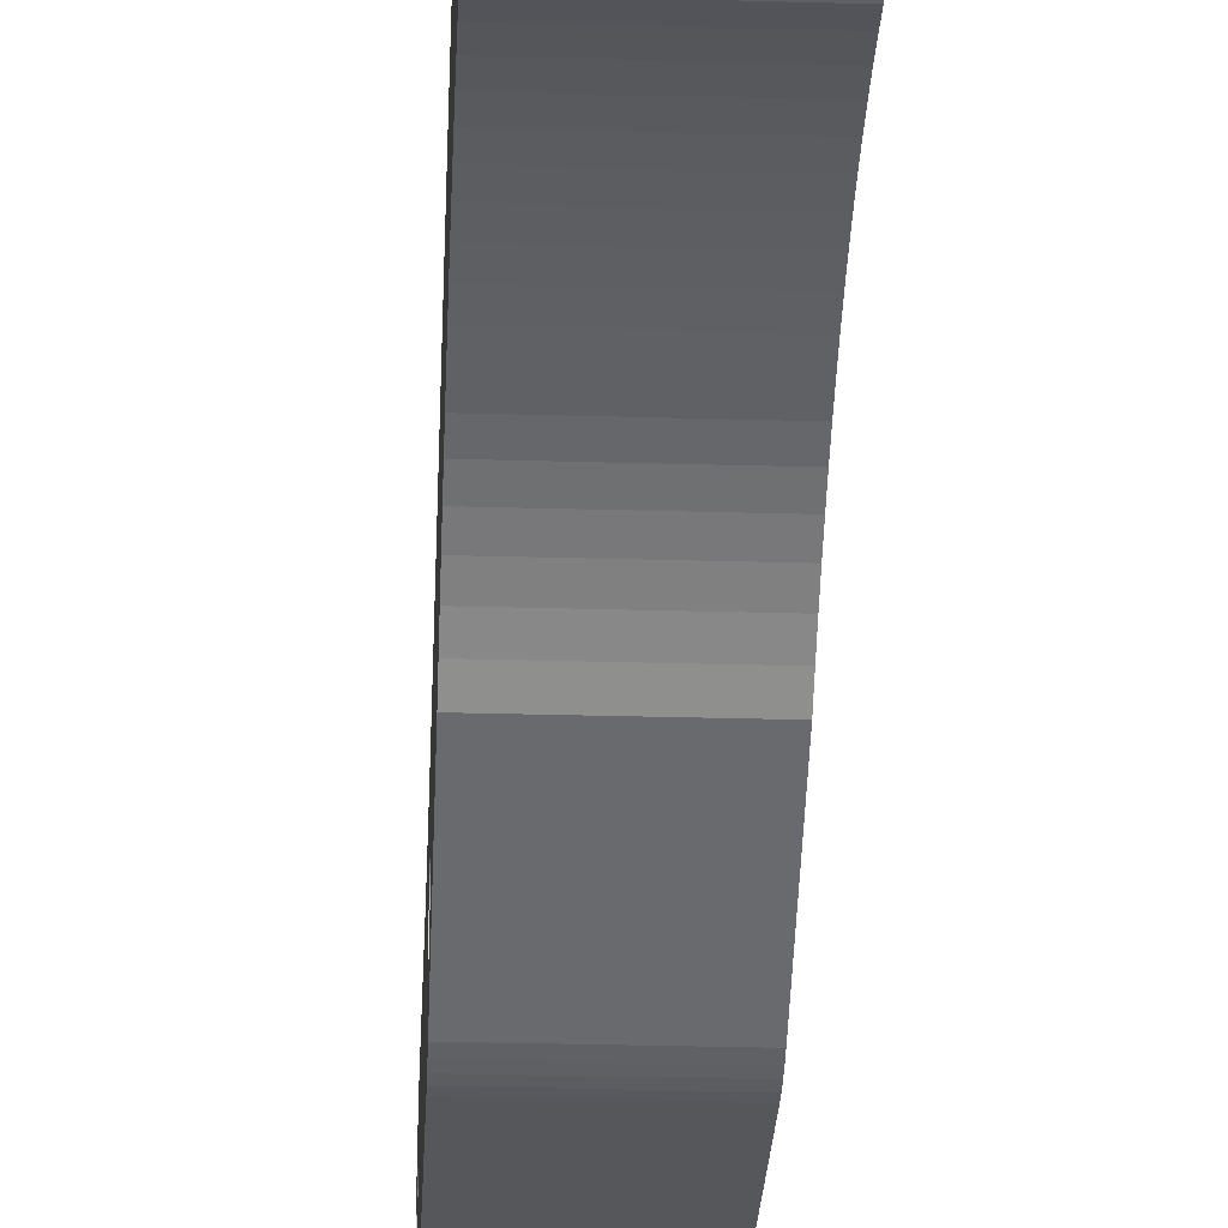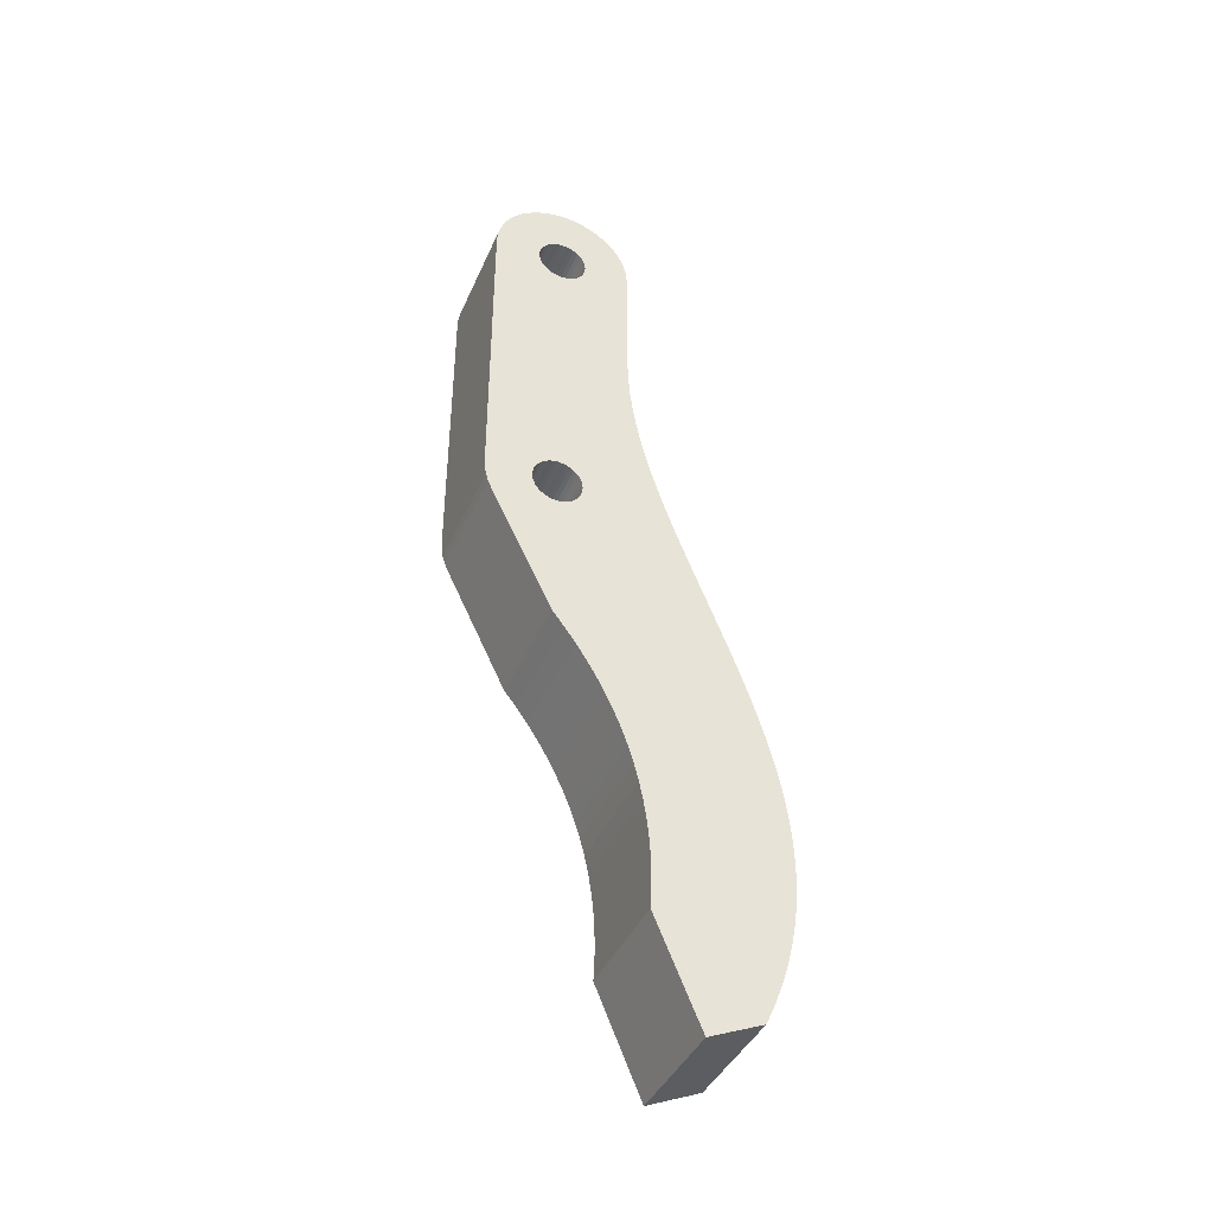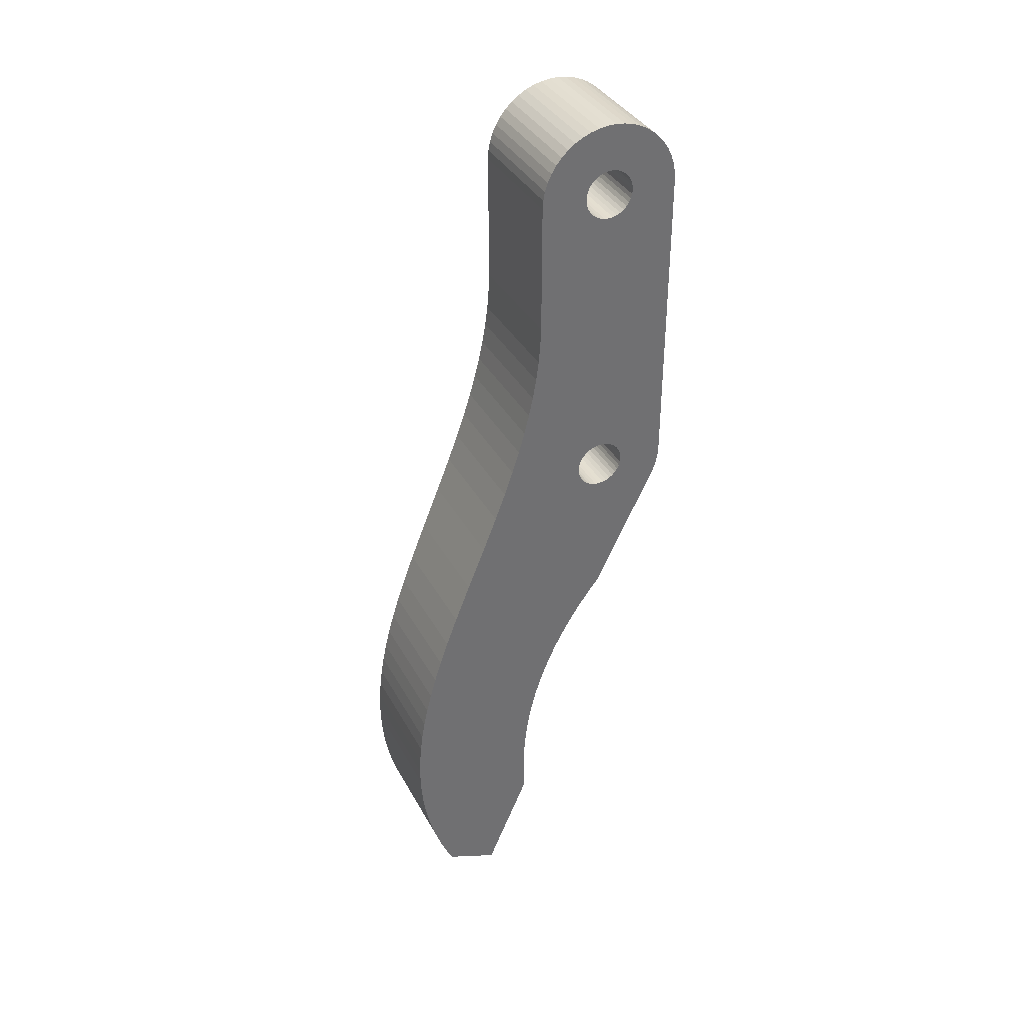
<metadata>
{"format":"obj","ext":"obj","renderer":"f3d","projection":"perspective","resolution":1024,"background":"white","views":[{"elev":-27.1,"azim":177.4,"up":"+Y"},{"elev":-40.9,"azim":67.7,"up":"+Z"},{"elev":36.9,"azim":-115.6,"up":"+Z"}]}
</metadata>
<code>
o fabconvert.com_gripper_1
v 0.258 -0 0.2018
v 0 -0 0.2018
v 0 0.000968 0.1846
v 0.258 0.000968 0.1846
v 0 0.003859 0.1677
v 0.258 0.003859 0.1677
v 0 0.008637 0.1513
v 0.258 0.008637 0.1513
v 0 0.01524 0.1355
v 0.258 0.01524 0.1355
v 0 0.3035 0.8695
v 0.258 0.3035 0.8695
v 0 0.3035 0.6056
v 0.258 0.3035 0.6056
v 0 0.3023 0.8885
v 0.258 0.3023 0.8885
v 0 0.2988 0.9073
v 0.258 0.2988 0.9073
v 0 0.2929 0.9254
v 0.258 0.2929 0.9254
v 0 0.2848 0.9426
v 0.258 0.2848 0.9426
v 0 0.2745 0.9587
v 0.258 0.2745 0.9587
v 0 0.2624 0.9734
v 0.258 0.2624 0.9734
v 0 0.2485 0.9865
v 0.258 0.2485 0.9865
v 0 0.2331 0.9977
v 0.258 0.2331 0.9977
v 0 0.2164 1.007
v 0.258 0.2164 1.007
v 0 0.1987 1.014
v 0.258 0.1987 1.014
v 0 0.1802 1.019
v 0.258 0.1802 1.019
v 0 0.1613 1.021
v 0.258 0.1613 1.021
v 0 0.1422 1.021
v 0.258 0.1422 1.021
v 0 0.1233 1.019
v 0.258 0.1233 1.019
v 0 0.1049 1.014
v 0.258 0.1049 1.014
v 0 0.08715 1.007
v 0.258 0.08715 1.007
v 0 0.07045 0.9977
v 0.258 0.07045 0.9977
v 0 0.05503 0.9865
v 0.258 0.05503 0.9865
v 0 0.04113 0.9734
v 0.258 0.04113 0.9734
v 0 0.02899 0.9587
v 0.258 0.02899 0.9587
v 0 0.01877 0.9426
v 0.258 0.01877 0.9426
v 0 0.01066 0.9254
v 0.258 0.01066 0.9254
v 0 0.004768 0.9073
v 0.258 0.004768 0.9073
v 0 0.001196 0.8885
v 0.258 0.001196 0.8885
v 0 -0 0.8695
v 0.258 -0 0.8695
v 0.258 -0 0.2018
v 0.258 -0 0.8695
v 0 -0 0.2018
v 0 -0 0.8695
v 0.258 0.1518 0.9226
v 0 0.1518 0.9226
v 0.258 0.161 0.9218
v 0 0.161 0.9218
v 0.258 0.1699 0.9194
v 0 0.1699 0.9194
v 0.258 0.1783 0.9155
v 0 0.1783 0.9155
v 0.258 0.1859 0.9102
v 0 0.1859 0.9102
v 0.258 0.1925 0.9037
v 0 0.1925 0.9037
v 0.258 0.1978 0.8961
v 0 0.1978 0.8961
v 0.258 0.2017 0.8877
v 0 0.2017 0.8877
v 0.258 0.2041 0.8787
v 0 0.2041 0.8787
v 0.258 0.2049 0.8695
v 0 0.2049 0.8695
v 0.258 0.2041 0.8603
v 0 0.2041 0.8603
v 0.258 0.2017 0.8514
v 0 0.2017 0.8514
v 0.258 0.1978 0.843
v 0 0.1978 0.843
v 0.258 0.1925 0.8354
v 0 0.1925 0.8354
v 0.258 0.1859 0.8288
v 0 0.1859 0.8288
v 0.258 0.1783 0.8235
v 0 0.1783 0.8235
v 0.258 0.1699 0.8196
v 0 0.1699 0.8196
v 0.258 0.161 0.8172
v 0 0.161 0.8172
v 0.258 0.1518 0.8164
v 0 0.1518 0.8164
v 0.258 0.1425 0.8172
v 0 0.1425 0.8172
v 0.258 0.1336 0.8196
v 0 0.1336 0.8196
v 0.258 0.1252 0.8235
v 0 0.1252 0.8235
v 0.258 0.1176 0.8288
v 0 0.1176 0.8288
v 0.258 0.1111 0.8354
v 0 0.1111 0.8354
v 0.258 0.1058 0.843
v 0 0.1058 0.843
v 0.258 0.1019 0.8514
v 0 0.1019 0.8514
v 0.258 0.09946 0.8603
v 0 0.09946 0.8603
v 0.258 0.09865 0.8695
v 0 0.09865 0.8695
v 0.258 0.09946 0.8787
v 0 0.09946 0.8787
v 0.258 0.1019 0.8877
v 0 0.1019 0.8877
v 0.258 0.1058 0.8961
v 0 0.1058 0.8961
v 0.258 0.1111 0.9037
v 0 0.1111 0.9037
v 0.258 0.1176 0.9102
v 0 0.1176 0.9102
v 0.258 0.1252 0.9155
v 0 0.1252 0.9155
v 0.258 0.1336 0.9194
v 0 0.1336 0.9194
v 0.258 0.1425 0.9218
v 0 0.1425 0.9218
v 0.258 0.1518 0.2549
v 0 0.1518 0.2549
v 0.258 0.161 0.2541
v 0 0.161 0.2541
v 0.258 0.1699 0.2517
v 0 0.1699 0.2517
v 0.258 0.1783 0.2478
v 0 0.1783 0.2478
v 0.258 0.1859 0.2424
v 0 0.1859 0.2424
v 0.258 0.1925 0.2359
v 0 0.1925 0.2359
v 0.258 0.1978 0.2283
v 0 0.1978 0.2283
v 0.258 0.2017 0.2199
v 0 0.2017 0.2199
v 0.258 0.2041 0.211
v 0 0.2041 0.211
v 0.258 0.2049 0.2018
v 0 0.2049 0.2018
v 0.258 0.2041 0.1925
v 0 0.2041 0.1925
v 0.258 0.2017 0.1836
v 0 0.2017 0.1836
v 0.258 0.1978 0.1752
v 0 0.1978 0.1752
v 0.258 0.1925 0.1676
v 0 0.1925 0.1676
v 0.258 0.1859 0.1611
v 0 0.1859 0.1611
v 0.258 0.1783 0.1557
v 0 0.1783 0.1557
v 0.258 0.1699 0.1518
v 0 0.1699 0.1518
v 0.258 0.161 0.1494
v 0 0.161 0.1494
v 0.258 0.1518 0.1486
v 0 0.1518 0.1486
v 0.258 0.1425 0.1494
v 0 0.1425 0.1494
v 0.258 0.1336 0.1518
v 0 0.1336 0.1518
v 0.258 0.1252 0.1557
v 0 0.1252 0.1557
v 0.258 0.1176 0.1611
v 0 0.1176 0.1611
v 0.258 0.1111 0.1676
v 0 0.1111 0.1676
v 0.258 0.1058 0.1752
v 0 0.1058 0.1752
v 0.258 0.1019 0.1836
v 0 0.1019 0.1836
v 0.258 0.09946 0.1925
v 0 0.09946 0.1925
v 0.258 0.09865 0.2018
v 0 0.09865 0.2018
v 0.258 0.09946 0.211
v 0 0.09946 0.211
v 0.258 0.1019 0.2199
v 0 0.1019 0.2199
v 0.258 0.1058 0.2283
v 0 0.1058 0.2283
v 0.258 0.1111 0.2359
v 0 0.1111 0.2359
v 0.258 0.1176 0.2424
v 0 0.1176 0.2424
v 0.258 0.1252 0.2478
v 0 0.1252 0.2478
v 0.258 0.1336 0.2517
v 0 0.1336 0.2517
v 0.258 0.1425 0.2541
v 0 0.1425 0.2541
v 0.258 0.1464 -0.1347
v 0.258 -0 0.8695
v 0.258 0.4115 0.1301
v 0.258 0.389 0.1906
v 0.258 0.3702 0.2448
v 0.258 0.3545 0.2944
v 0.258 0.5581 -0.8798
v 0.258 0.5718 -0.846
v 0.258 0.5837 -0.8122
v 0.258 0.2969 -0.4046
v 0.258 0.3078 -0.4401
v 0.258 0.3414 0.3405
v 0.258 0.4417 0.05343
v 0.258 0.4802 -0.04219
v 0.258 0.5135 -0.1267
v 0.258 0.2843 -0.3696
v 0.258 0.27 -0.335
v 0.258 0.5376 -0.1915
v 0.258 0.5555 -0.2433
v 0.258 0.5834 -0.3364
v 0.258 0.5706 -0.2913
v 0.258 0.1716 -0.1672
v 0.258 0.1951 -0.2001
v 0.258 0.6092 -0.4596
v 0.258 0.6025 -0.4201
v 0.258 0.594 -0.3792
v 0.258 0.2165 -0.2333
v 0.258 0.2362 -0.2669
v 0.258 0.254 -0.3007
v 0.258 0.3171 -0.4761
v 0.258 0.3247 -0.5126
v 0.258 0.3307 -0.5497
v 0.258 0.5937 -0.7785
v 0.258 0.602 -0.7447
v 0.258 0.6087 -0.7107
v 0.258 0.3036 0.593
v 0.258 0.3052 0.5533
v 0.258 0.3306 0.3841
v 0.258 0.3217 0.4257
v 0.258 0.3141 0.47
v 0.258 0.3086 0.5124
v 0.258 0.6189 -0.5712
v 0.258 0.6174 -0.5349
v 0.258 0.6142 -0.4978
v 0.258 0.335 -0.5874
v 0.258 0.3376 -0.6258
v 0.258 0.3386 -0.6649
v 0.258 0.6137 -0.6764
v 0.258 0.617 -0.6419
v 0.258 0.6188 -0.6068
v 0.258 0.4307 -0.9612
v 0.258 0.5425 -0.9138
v 0.258 0.3359 -0.7376
v 0.258 0.3378 -0.7047
v 0 0.1464 -0.1347
v 0 0.5718 -0.846
v 0 0.5581 -0.8798
v 0 -0 0.2018
v 0 0.5837 -0.8122
v 0 0.5555 -0.2433
v 0 0.5706 -0.2913
v 0 0.4115 0.1301
v 0 0.4417 0.05343
v 0 0.3171 -0.4761
v 0 0.3078 -0.4401
v 0 0.2969 -0.4046
v 0 0.2843 -0.3696
v 0 0.27 -0.335
v 0 0.4802 -0.04219
v 0 0.5135 -0.1267
v 0 0.5376 -0.1915
v 0 0.1716 -0.1672
v 0 0.1951 -0.2001
v 0 0.5834 -0.3364
v 0 0.594 -0.3792
v 0 0.6025 -0.4201
v 0 0.3036 0.593
v 0 0.3052 0.5533
v 0 0.3086 0.5124
v 0 0.3141 0.47
v 0 0.335 -0.5874
v 0 0.3307 -0.5497
v 0 0.3247 -0.5126
v 0 0.254 -0.3007
v 0 0.2362 -0.2669
v 0 0.2165 -0.2333
v 0 0.6137 -0.6764
v 0 0.6087 -0.7107
v 0 0.389 0.1906
v 0 0.3702 0.2448
v 0 0.3545 0.2944
v 0 0.3217 0.4257
v 0 0.3306 0.3841
v 0 0.3414 0.3405
v 0 0.602 -0.7447
v 0 0.5937 -0.7785
v 0 0.6092 -0.4596
v 0 0.6142 -0.4978
v 0 0.6174 -0.5349
v 0 0.3378 -0.7047
v 0 0.3386 -0.6649
v 0 0.3376 -0.6258
v 0 0.6189 -0.5712
v 0 0.6188 -0.6068
v 0 0.617 -0.6419
v 0 0.5425 -0.9138
v 0 0.4307 -0.9612
v 0 0.3359 -0.7376
f 1 2 3
f 1 3 4
f 4 3 5
f 4 5 6
f 6 5 7
f 6 7 8
f 8 7 9
f 8 9 10
f 11 12 13
f 13 12 14
f 12 11 15
f 12 15 16
f 16 15 17
f 16 17 18
f 18 17 19
f 18 19 20
f 20 19 21
f 20 21 22
f 22 21 23
f 22 23 24
f 24 23 25
f 24 25 26
f 26 25 27
f 26 27 28
f 28 27 29
f 28 29 30
f 30 29 31
f 30 31 32
f 32 31 33
f 32 33 34
f 34 33 35
f 34 35 36
f 36 35 37
f 36 37 38
f 38 37 39
f 38 39 40
f 40 39 41
f 40 41 42
f 42 41 43
f 42 43 44
f 44 43 45
f 44 45 46
f 46 45 47
f 46 47 48
f 48 47 49
f 48 49 50
f 50 49 51
f 50 51 52
f 52 51 53
f 52 53 54
f 54 53 55
f 54 55 56
f 56 55 57
f 56 57 58
f 58 57 59
f 58 59 60
f 60 59 61
f 60 61 62
f 62 61 63
f 62 63 64
f 65 66 67
f 67 66 68
f 69 70 71
f 71 70 72
f 71 72 73
f 73 72 74
f 73 74 75
f 75 74 76
f 75 76 77
f 77 76 78
f 77 78 79
f 79 78 80
f 79 80 81
f 81 80 82
f 81 82 83
f 83 82 84
f 83 84 85
f 85 84 86
f 85 86 87
f 87 86 88
f 87 88 89
f 89 88 90
f 89 90 91
f 91 90 92
f 91 92 93
f 93 92 94
f 93 94 95
f 95 94 96
f 95 96 97
f 97 96 98
f 97 98 99
f 99 98 100
f 99 100 101
f 101 100 102
f 101 102 103
f 103 102 104
f 103 104 105
f 105 104 106
f 105 106 107
f 107 106 108
f 107 108 109
f 109 108 110
f 109 110 111
f 111 110 112
f 111 112 113
f 113 112 114
f 113 114 115
f 115 114 116
f 115 116 117
f 117 116 118
f 117 118 119
f 119 118 120
f 119 120 121
f 121 120 122
f 121 122 123
f 123 122 124
f 123 124 125
f 125 124 126
f 125 126 127
f 127 126 128
f 127 128 129
f 129 128 130
f 129 130 131
f 131 130 132
f 131 132 133
f 133 132 134
f 133 134 135
f 135 134 136
f 135 136 137
f 137 136 138
f 137 138 139
f 139 138 140
f 139 140 69
f 69 140 70
f 141 142 143
f 143 142 144
f 143 144 145
f 145 144 146
f 145 146 147
f 147 146 148
f 147 148 149
f 149 148 150
f 149 150 151
f 151 150 152
f 151 152 153
f 153 152 154
f 153 154 155
f 155 154 156
f 155 156 157
f 157 156 158
f 157 158 159
f 159 158 160
f 159 160 161
f 161 160 162
f 161 162 163
f 163 162 164
f 163 164 165
f 165 164 166
f 165 166 167
f 167 166 168
f 167 168 169
f 169 168 170
f 169 170 171
f 171 170 172
f 171 172 173
f 173 172 174
f 173 174 175
f 175 174 176
f 175 176 177
f 177 176 178
f 177 178 179
f 179 178 180
f 179 180 181
f 181 180 182
f 181 182 183
f 183 182 184
f 183 184 185
f 185 184 186
f 185 186 187
f 187 186 188
f 187 188 189
f 189 188 190
f 189 190 191
f 191 190 192
f 191 192 193
f 193 192 194
f 193 194 195
f 195 194 196
f 195 196 197
f 197 196 198
f 197 198 199
f 199 198 200
f 199 200 201
f 201 200 202
f 201 202 203
f 203 202 204
f 203 204 205
f 205 204 206
f 205 206 207
f 207 206 208
f 207 208 209
f 209 208 210
f 209 210 211
f 211 210 212
f 211 212 141
f 141 212 142
f 89 91 203
f 203 91 93
f 203 93 95
f 203 101 103
f 95 97 203
f 203 97 99
f 203 99 101
f 213 177 179
f 179 181 213
f 213 181 183
f 213 183 10
f 10 183 185
f 203 205 89
f 89 205 207
f 89 207 209
f 185 187 10
f 10 187 189
f 10 189 8
f 8 189 191
f 8 191 6
f 191 193 6
f 6 193 195
f 6 195 197
f 4 6 107
f 107 6 197
f 107 197 105
f 105 197 199
f 105 199 103
f 103 199 201
f 103 201 203
f 4 107 1
f 1 107 109
f 1 109 111
f 111 113 1
f 1 113 115
f 1 115 214
f 214 115 117
f 214 117 119
f 127 60 125
f 125 60 62
f 125 62 123
f 123 62 214
f 123 214 121
f 121 214 119
f 131 54 129
f 129 54 56
f 129 56 127
f 127 56 58
f 127 58 60
f 137 46 135
f 135 46 48
f 135 48 133
f 133 48 50
f 133 50 131
f 131 50 52
f 131 52 54
f 215 216 159
f 69 40 139
f 139 40 42
f 139 42 137
f 137 42 44
f 137 44 46
f 159 216 157
f 157 216 217
f 157 217 155
f 155 217 218
f 155 218 153
f 219 220 173
f 173 220 221
f 219 222 223
f 75 32 73
f 73 32 34
f 73 34 71
f 71 34 36
f 71 36 69
f 69 36 38
f 69 38 40
f 85 87 12
f 153 218 151
f 151 218 224
f 151 224 149
f 159 161 215
f 215 161 163
f 215 163 225
f 225 163 165
f 225 165 226
f 226 165 167
f 226 167 227
f 222 219 228
f 228 219 173
f 228 173 229
f 81 24 79
f 79 24 26
f 79 26 77
f 77 26 28
f 77 28 75
f 75 28 30
f 75 30 32
f 227 167 230
f 230 167 169
f 230 169 231
f 171 232 169
f 169 232 233
f 169 233 231
f 177 213 175
f 175 213 234
f 175 234 235
f 209 211 89
f 89 211 141
f 89 141 143
f 236 237 171
f 171 237 238
f 171 238 232
f 235 239 175
f 175 239 240
f 175 240 173
f 173 240 241
f 173 241 229
f 223 242 219
f 219 242 243
f 219 243 244
f 12 16 85
f 85 16 18
f 85 18 83
f 83 18 20
f 83 20 81
f 81 20 22
f 81 22 24
f 221 245 173
f 173 245 246
f 173 246 247
f 87 89 12
f 12 89 143
f 12 143 14
f 14 143 145
f 14 145 248
f 248 145 249
f 224 250 149
f 149 250 251
f 149 251 147
f 147 251 252
f 147 252 145
f 145 252 253
f 145 253 249
f 254 255 171
f 171 255 256
f 171 256 236
f 244 257 219
f 219 257 258
f 219 258 259
f 247 260 173
f 173 260 261
f 173 261 171
f 171 261 262
f 171 262 254
f 263 264 265
f 265 264 219
f 265 219 266
f 266 219 259
f 210 208 63
f 190 9 192
f 192 9 7
f 192 7 194
f 190 188 9
f 9 188 186
f 9 186 267
f 267 186 184
f 267 184 182
f 268 269 174
f 208 206 63
f 63 206 204
f 63 204 270
f 270 204 202
f 270 202 200
f 200 198 270
f 270 198 196
f 270 196 3
f 3 196 194
f 3 194 5
f 5 194 7
f 156 154 112
f 126 124 63
f 63 124 122
f 268 174 271
f 272 273 170
f 274 275 166
f 156 112 158
f 158 112 110
f 158 110 108
f 136 45 138
f 138 45 43
f 138 43 140
f 130 53 132
f 132 53 51
f 132 51 134
f 134 51 49
f 134 49 136
f 136 49 47
f 136 47 45
f 63 61 126
f 126 61 59
f 126 59 128
f 128 59 57
f 128 57 130
f 130 57 55
f 130 55 53
f 210 63 212
f 212 63 122
f 212 122 142
f 142 122 120
f 142 120 118
f 154 152 112
f 112 152 150
f 112 150 148
f 166 275 168
f 148 146 112
f 112 146 144
f 112 144 114
f 114 144 142
f 114 142 116
f 116 142 118
f 276 277 269
f 170 273 172
f 277 278 269
f 269 278 279
f 269 279 174
f 174 279 280
f 275 281 168
f 168 281 282
f 168 282 170
f 170 282 283
f 170 283 272
f 92 11 94
f 94 11 13
f 94 13 96
f 96 13 98
f 182 180 267
f 267 180 178
f 267 178 284
f 284 178 176
f 284 176 285
f 273 286 172
f 172 286 287
f 172 287 288
f 108 106 158
f 158 106 104
f 158 104 160
f 160 104 102
f 289 102 13
f 13 102 100
f 13 100 98
f 289 290 102
f 102 290 291
f 102 291 292
f 293 294 269
f 269 294 295
f 269 295 276
f 280 296 174
f 174 296 297
f 174 297 176
f 176 297 298
f 176 298 285
f 174 299 300
f 166 164 274
f 274 164 162
f 274 162 301
f 301 162 160
f 301 160 302
f 302 160 303
f 292 304 102
f 102 304 305
f 102 305 160
f 160 305 306
f 160 306 303
f 92 90 11
f 11 90 88
f 11 88 15
f 15 88 86
f 15 86 17
f 17 86 84
f 300 307 174
f 174 307 308
f 174 308 271
f 288 309 172
f 172 309 310
f 172 310 311
f 80 23 82
f 82 23 21
f 82 21 84
f 84 21 19
f 84 19 17
f 312 313 269
f 269 313 314
f 269 314 293
f 311 315 172
f 172 315 316
f 172 316 174
f 174 316 317
f 174 317 299
f 74 31 76
f 76 31 29
f 76 29 78
f 78 29 27
f 78 27 80
f 80 27 25
f 80 25 23
f 43 41 140
f 140 41 39
f 140 39 70
f 70 39 37
f 70 37 72
f 72 37 35
f 72 35 74
f 74 35 33
f 74 33 31
f 318 319 269
f 269 319 320
f 269 320 312
f 319 318 263
f 263 318 264
f 320 319 265
f 265 319 263
f 320 265 266
f 320 266 312
f 312 266 259
f 312 259 313
f 313 259 258
f 313 258 314
f 314 258 257
f 314 257 293
f 293 257 244
f 293 244 294
f 294 244 243
f 294 243 295
f 295 243 242
f 295 242 276
f 276 242 223
f 276 223 277
f 277 223 222
f 277 222 278
f 278 222 228
f 278 228 279
f 279 228 229
f 279 229 280
f 280 229 241
f 280 241 296
f 296 241 240
f 296 240 297
f 297 240 239
f 297 239 298
f 298 239 235
f 298 235 285
f 285 235 234
f 285 234 284
f 284 234 213
f 284 213 267
f 9 267 10
f 10 267 213
f 13 14 248
f 13 248 289
f 289 248 249
f 289 249 290
f 290 249 253
f 290 253 291
f 291 253 252
f 291 252 292
f 292 252 251
f 292 251 304
f 304 251 250
f 304 250 305
f 305 250 224
f 305 224 306
f 306 224 218
f 306 218 303
f 303 218 217
f 303 217 302
f 302 217 216
f 302 216 301
f 301 216 215
f 301 215 274
f 274 215 225
f 274 225 275
f 275 225 226
f 275 226 281
f 281 226 227
f 281 227 282
f 282 227 230
f 282 230 283
f 283 230 231
f 283 231 272
f 272 231 233
f 272 233 273
f 273 233 232
f 273 232 286
f 286 232 238
f 286 238 287
f 287 238 237
f 287 237 288
f 288 237 236
f 288 236 309
f 309 236 256
f 309 256 310
f 310 256 255
f 310 255 311
f 311 255 254
f 311 254 315
f 315 254 262
f 315 262 316
f 316 262 261
f 316 261 317
f 317 261 260
f 317 260 299
f 299 260 247
f 299 247 300
f 300 247 246
f 300 246 307
f 307 246 245
f 307 245 308
f 308 245 221
f 308 221 271
f 271 221 220
f 271 220 268
f 268 220 219
f 268 219 269
f 269 219 264
f 269 264 318

</code>
